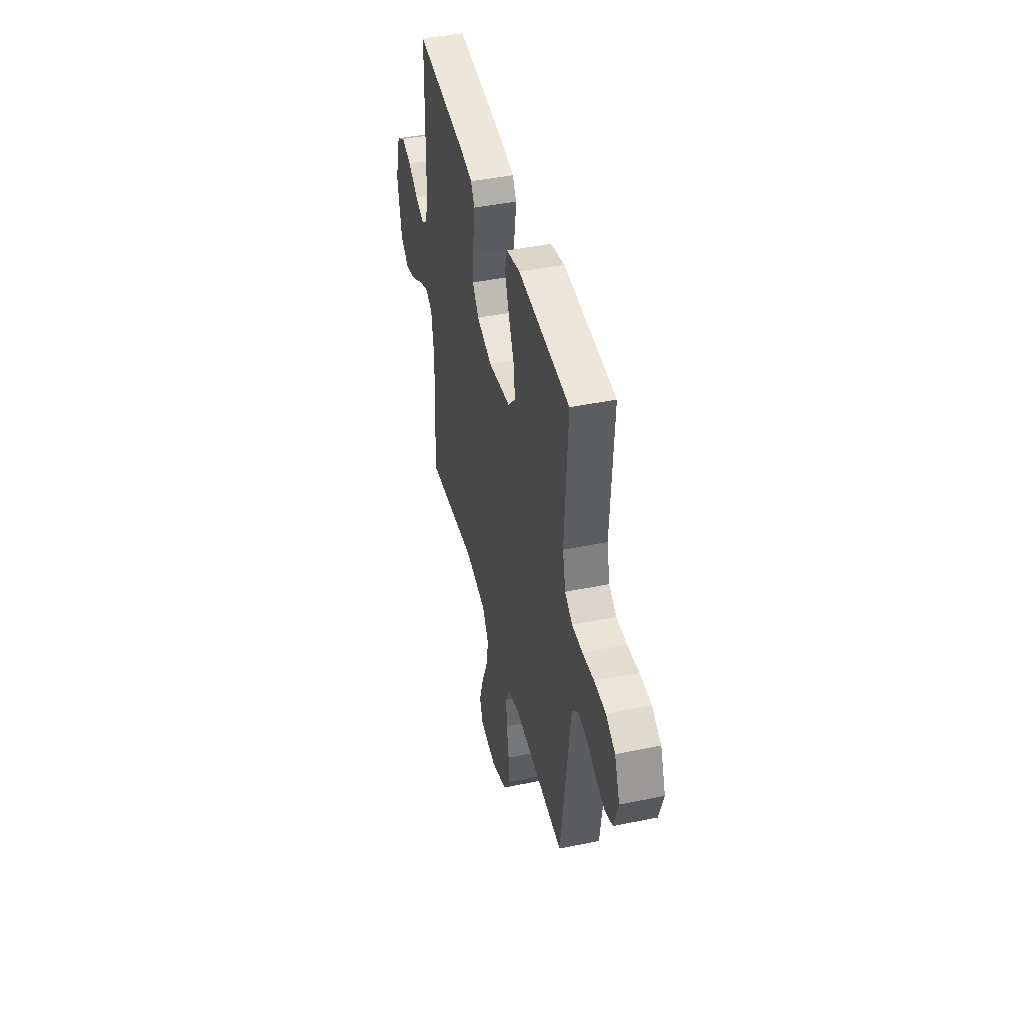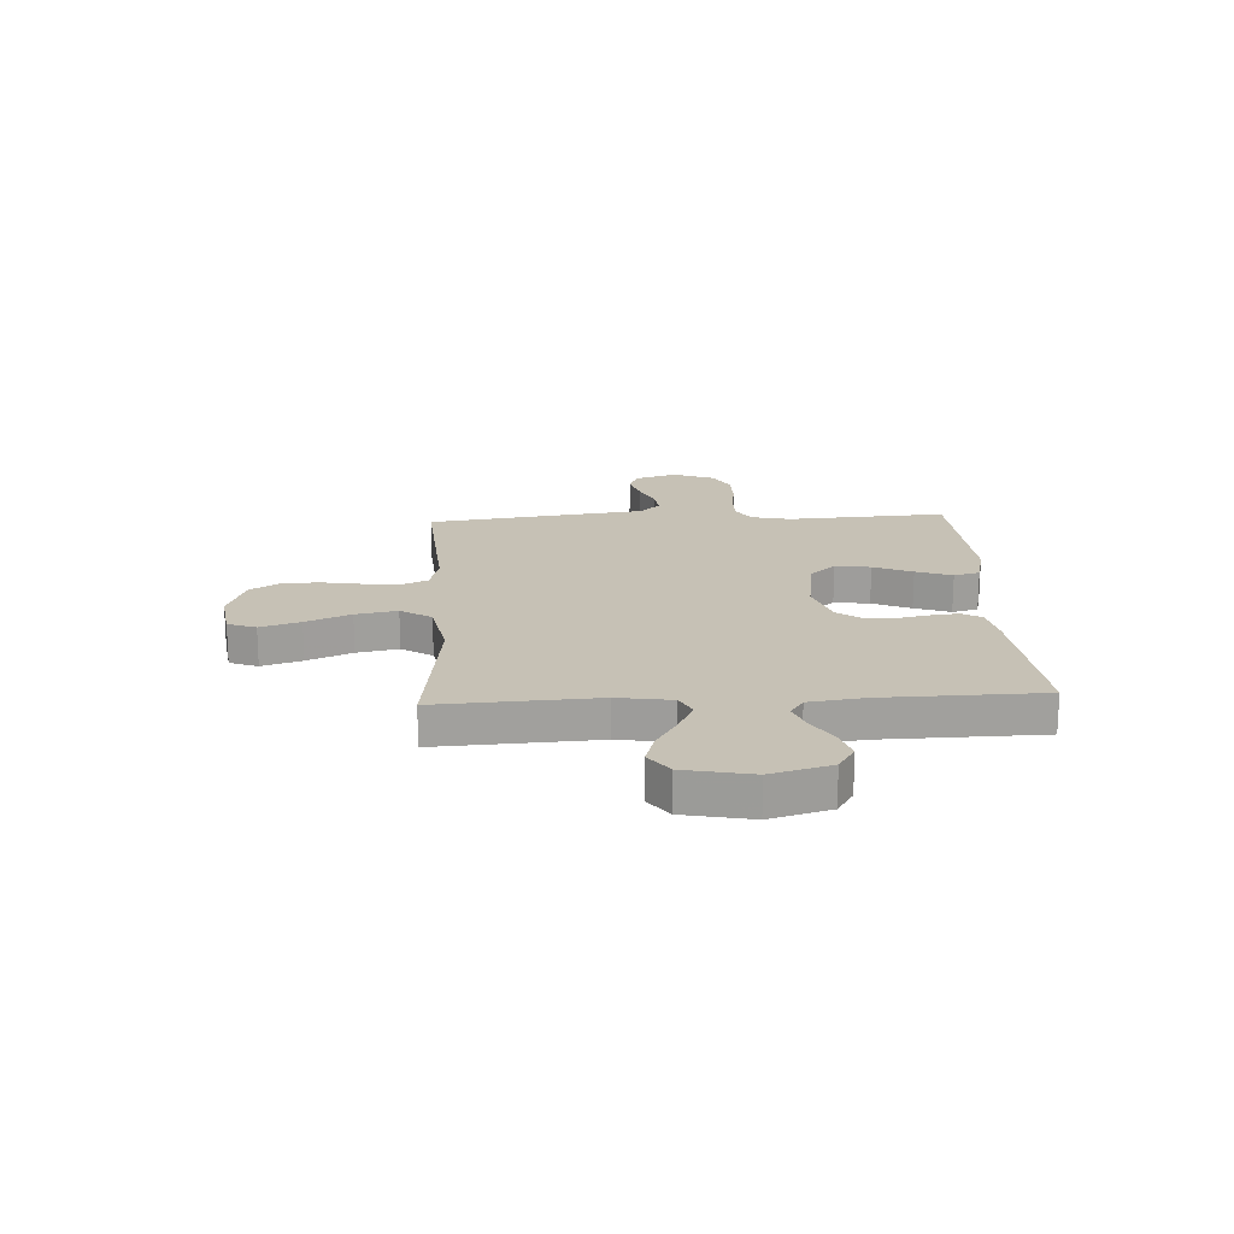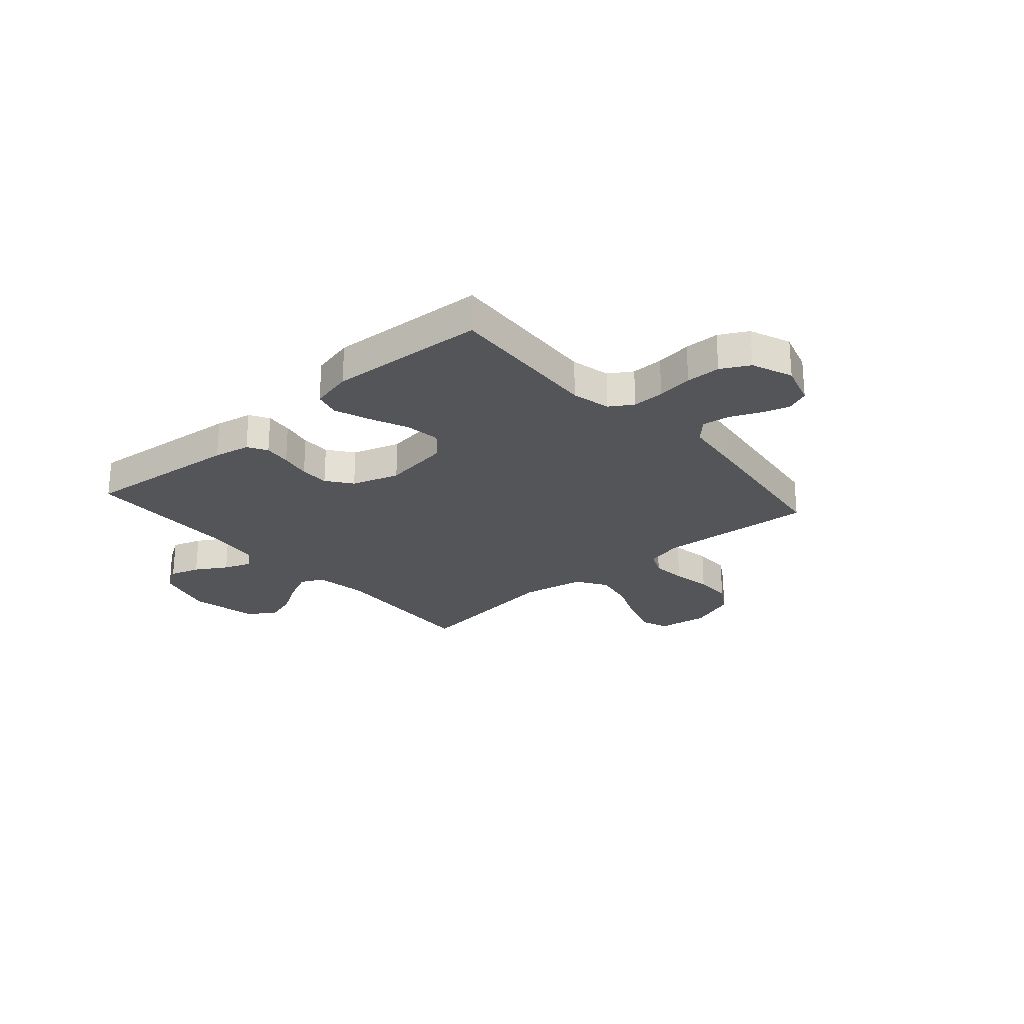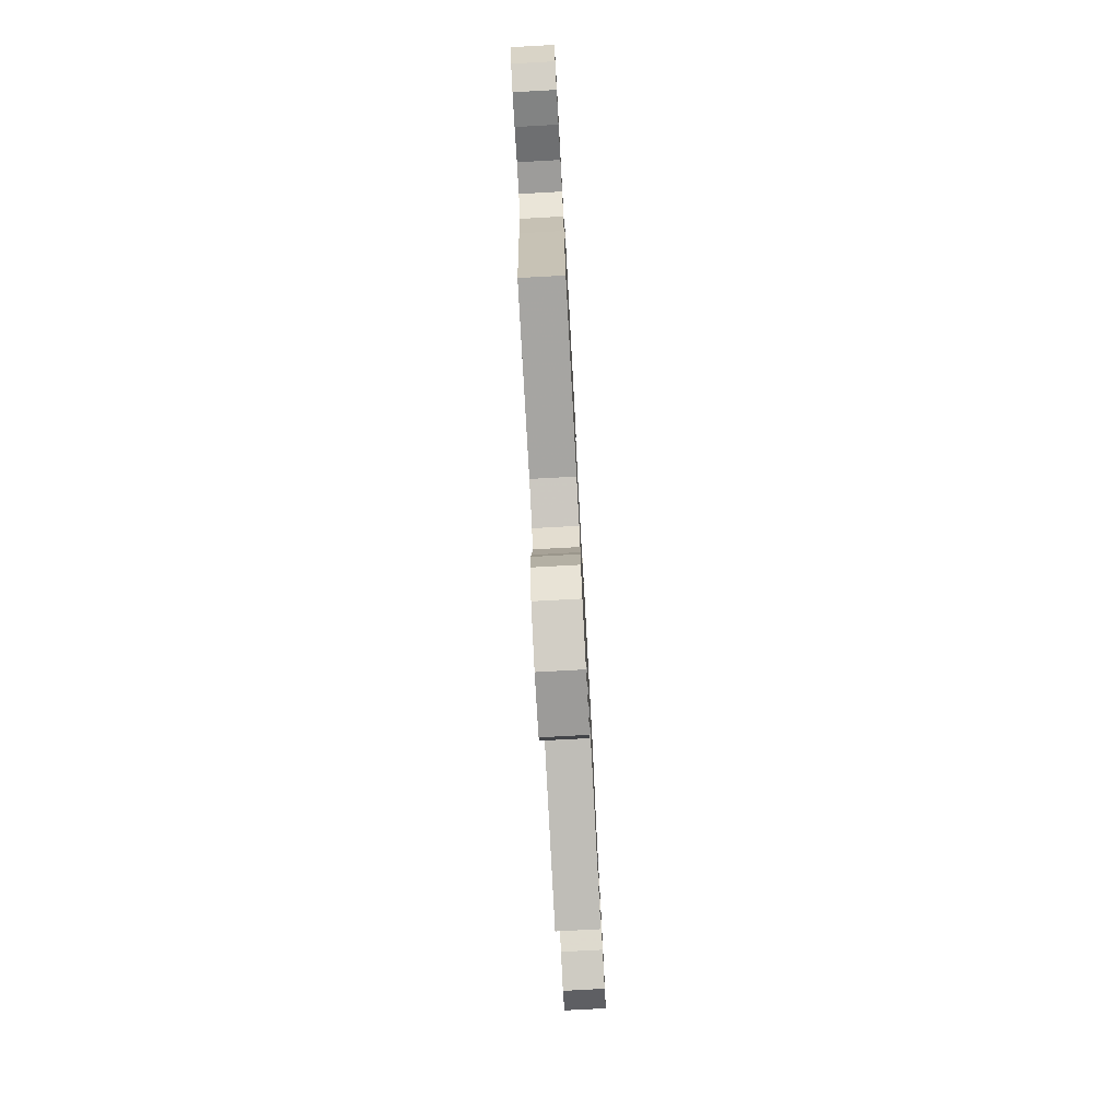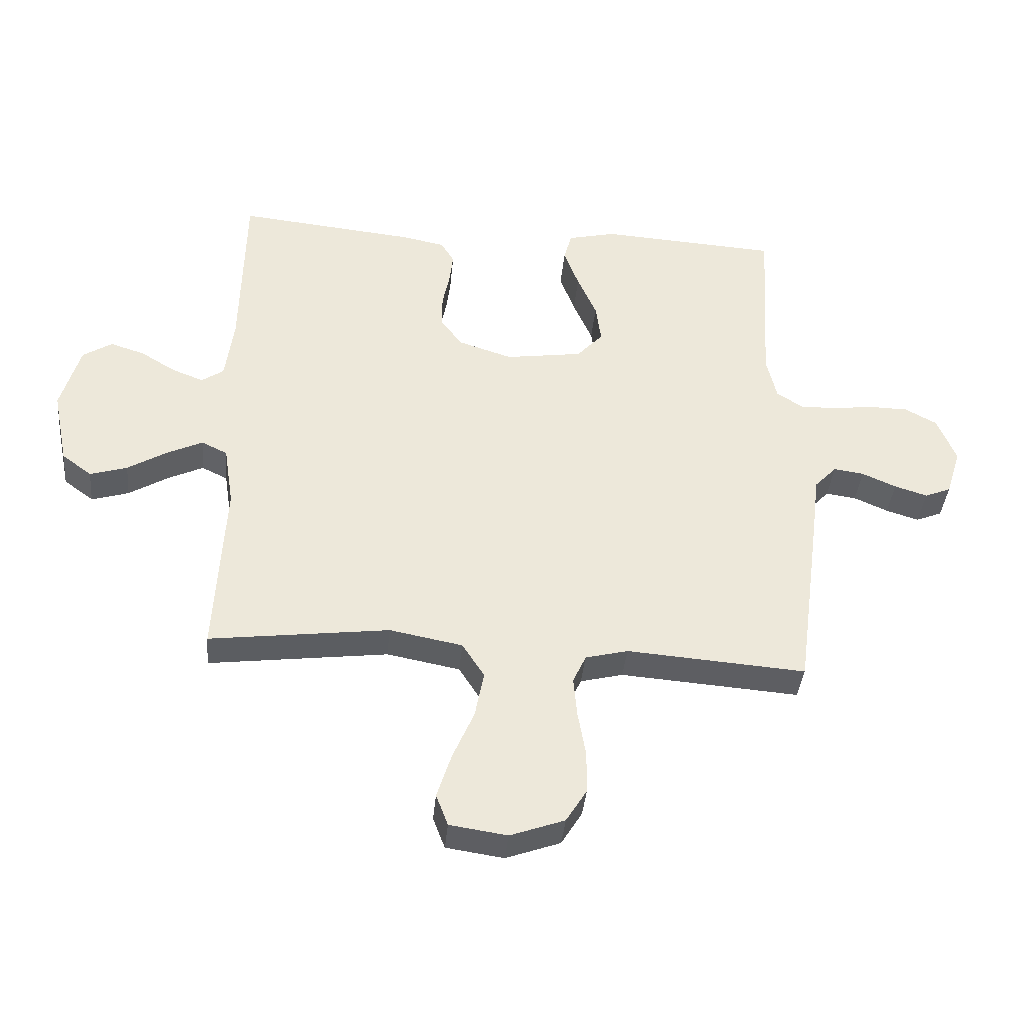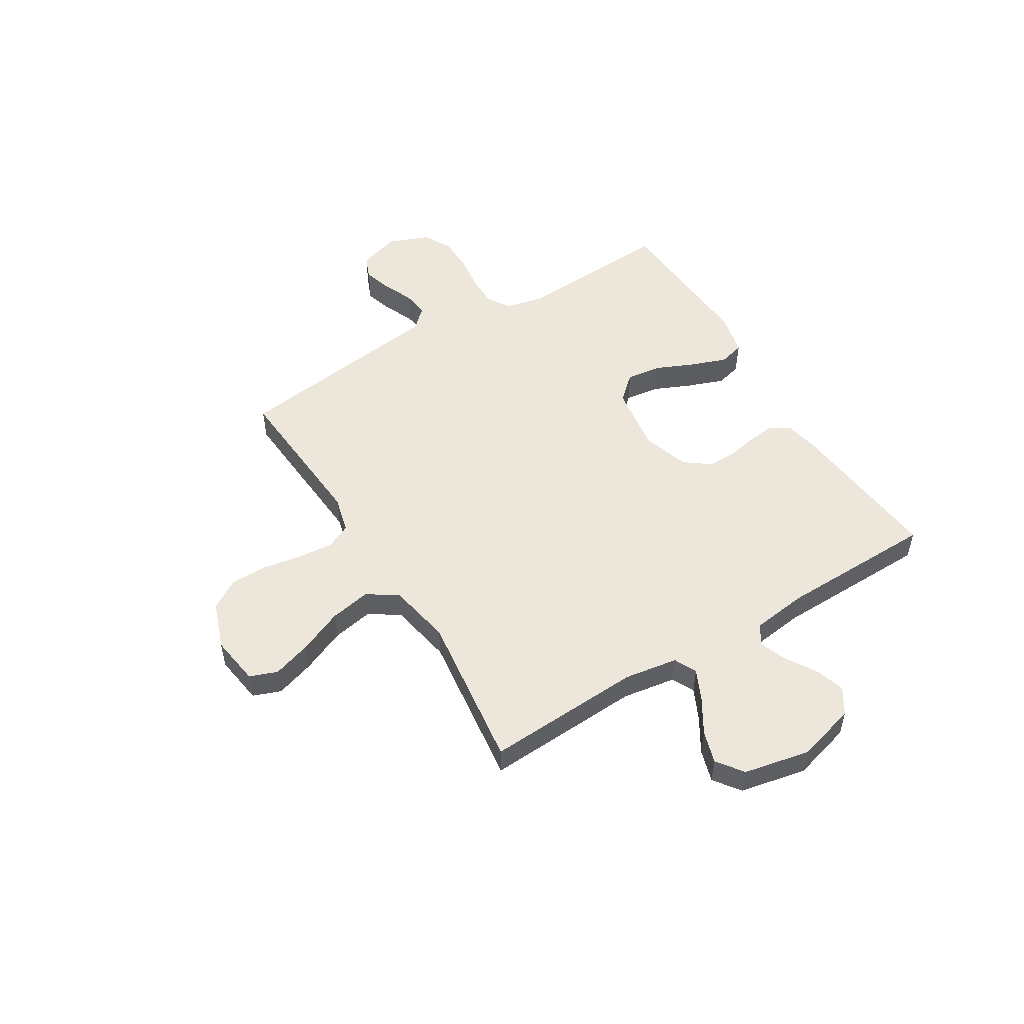
<metadata>
{"format":"obj","ext":"obj","renderer":"f3d","projection":"perspective","resolution":1024,"background":"white","views":[{"elev":43.4,"azim":76.4,"up":"+Z"},{"elev":18.7,"azim":-93.1,"up":"+Y"},{"elev":-24.8,"azim":41.3,"up":"+Y"},{"elev":-78.0,"azim":93.1,"up":"+Z"},{"elev":-38.9,"azim":-5.4,"up":"+Z"},{"elev":51.9,"azim":-121.4,"up":"+Y"}]}
</metadata>
<code>
v -0.5 0.07 0.5
v -0.2 0.07 0.47
v -0.13 0.07 0.456
v -0.108 0.07 0.419
v -0.114 0.07 0.367
v -0.126 0.07 0.308
v -0.126 0.07 0.252
v -0.09 0.07 0.204
v 0 0.07 0.175
v 0.129 0.07 0.194
v 0.173 0.07 0.242
v 0.164 0.07 0.309
v 0.132 0.07 0.382
v 0.107 0.07 0.45
v 0.12 0.07 0.499
v 0.2 0.07 0.518
v 0.5 0.07 0.5
v 0.482 0.07 0.2
v 0.499 0.07 0.126
v 0.543 0.07 0.098
v 0.604 0.07 0.099
v 0.672 0.07 0.108
v 0.738 0.07 0.107
v 0.792 0.07 0.078
v 0.823 0.07 0
v 0.798 0.07 -0.08
v 0.754 0.07 -0.098
v 0.699 0.07 -0.081
v 0.642 0.07 -0.056
v 0.591 0.07 -0.049
v 0.554 0.07 -0.088
v 0.54 0.07 -0.2
v 0.5 0.07 -0.5
v 0.2 0.07 -0.478
v 0.129 0.07 -0.496
v 0.107 0.07 -0.544
v 0.113 0.07 -0.611
v 0.126 0.07 -0.686
v 0.126 0.07 -0.757
v 0.091 0.07 -0.814
v 0 0.07 -0.847
v -0.096 0.07 -0.833
v -0.116 0.07 -0.78
v -0.092 0.07 -0.705
v -0.056 0.07 -0.621
v -0.041 0.07 -0.543
v -0.078 0.07 -0.485
v -0.2 0.07 -0.462
v -0.5 0.07 -0.5
v -0.484 0.07 -0.2
v -0.5 0.07 -0.098
v -0.543 0.07 -0.077
v -0.602 0.07 -0.105
v -0.668 0.07 -0.145
v -0.73 0.07 -0.164
v -0.78 0.07 -0.127
v -0.806 0.07 0
v -0.774 0.07 0.113
v -0.725 0.07 0.144
v -0.668 0.07 0.126
v -0.609 0.07 0.09
v -0.557 0.07 0.07
v -0.52 0.07 0.095
v -0.506 0.07 0.2
v -0.5 0 0.5
v -0.2 0 0.47
v -0.13 0 0.456
v -0.108 0 0.419
v -0.114 0 0.367
v -0.126 0 0.308
v -0.126 0 0.252
v -0.09 0 0.204
v 0 0 0.175
v 0.129 0 0.194
v 0.173 0 0.242
v 0.164 0 0.309
v 0.132 0 0.382
v 0.107 0 0.45
v 0.12 0 0.499
v 0.2 0 0.518
v 0.5 0 0.5
v 0.482 0 0.2
v 0.499 0 0.126
v 0.543 0 0.098
v 0.604 0 0.099
v 0.672 0 0.108
v 0.738 0 0.107
v 0.792 0 0.078
v 0.823 0 0
v 0.798 0 -0.08
v 0.754 0 -0.098
v 0.699 0 -0.081
v 0.642 0 -0.056
v 0.591 0 -0.049
v 0.554 0 -0.088
v 0.54 0 -0.2
v 0.5 0 -0.5
v 0.2 0 -0.478
v 0.129 0 -0.496
v 0.107 0 -0.544
v 0.113 0 -0.611
v 0.126 0 -0.686
v 0.126 0 -0.757
v 0.091 0 -0.814
v 0 0 -0.847
v -0.096 0 -0.833
v -0.116 0 -0.78
v -0.092 0 -0.705
v -0.056 0 -0.621
v -0.041 0 -0.543
v -0.078 0 -0.485
v -0.2 0 -0.462
v -0.5 0 -0.5
v -0.484 0 -0.2
v -0.5 0 -0.098
v -0.543 0 -0.077
v -0.602 0 -0.105
v -0.668 0 -0.145
v -0.73 0 -0.164
v -0.78 0 -0.127
v -0.806 0 0
v -0.774 0 0.113
v -0.725 0 0.144
v -0.668 0 0.126
v -0.609 0 0.09
v -0.557 0 0.07
v -0.52 0 0.095
v -0.506 0 0.2
f 59 60 61
f 58 59 61
f 57 58 61
f 56 57 61
f 55 56 61
f 54 55 61
f 53 54 61
f 52 53 61 62
f 51 52 62 63
f 48 49 50
f 51 63 64
f 50 51 64
f 48 50 64
f 47 48 64
f 43 44 45
f 42 43 45
f 41 42 45
f 40 41 45
f 39 40 45
f 38 39 45
f 37 38 45
f 36 37 45 46
f 47 64 1
f 46 47 1
f 36 46 1
f 35 36 1
f 31 32 33 34
f 27 28 29
f 26 27 29
f 25 26 29
f 24 25 29
f 23 24 29
f 22 23 29
f 21 22 29
f 20 21 29 30
f 19 20 30 31
f 16 17 18
f 15 16 18
f 14 15 18
f 13 14 18
f 12 13 18
f 11 12 18 19
f 31 34 35
f 19 31 35
f 11 19 35
f 10 11 35
f 4 5 6
f 3 4 6
f 2 3 6
f 1 2 6
f 1 6 7
f 35 1 7 8
f 9 10 35
f 8 9 35
f 125 124 123
f 125 123 122
f 125 122 121
f 125 121 120
f 125 120 119
f 125 119 118
f 125 118 117
f 126 125 117 116
f 127 126 116 115
f 114 113 112
f 128 127 115
f 128 115 114
f 128 114 112
f 128 112 111
f 109 108 107
f 109 107 106
f 109 106 105
f 109 105 104
f 109 104 103
f 109 103 102
f 109 102 101
f 110 109 101 100
f 65 128 111
f 65 111 110
f 65 110 100
f 65 100 99
f 98 97 96 95
f 93 92 91
f 93 91 90
f 93 90 89
f 93 89 88
f 93 88 87
f 93 87 86
f 93 86 85
f 94 93 85 84
f 95 94 84 83
f 82 81 80
f 82 80 79
f 82 79 78
f 82 78 77
f 82 77 76
f 83 82 76 75
f 99 98 95
f 99 95 83
f 99 83 75
f 99 75 74
f 70 69 68
f 70 68 67
f 70 67 66
f 70 66 65
f 71 70 65
f 72 71 65 99
f 99 74 73
f 99 73 72
f 1 65 66 2
f 2 66 67 3
f 3 67 68 4
f 4 68 69 5
f 5 69 70 6
f 6 70 71 7
f 7 71 72 8
f 8 72 73 9
f 9 73 74 10
f 10 74 75 11
f 11 75 76 12
f 12 76 77 13
f 13 77 78 14
f 14 78 79 15
f 15 79 80 16
f 16 80 81 17
f 17 81 82 18
f 18 82 83 19
f 19 83 84 20
f 20 84 85 21
f 21 85 86 22
f 22 86 87 23
f 23 87 88 24
f 24 88 89 25
f 25 89 90 26
f 26 90 91 27
f 27 91 92 28
f 28 92 93 29
f 29 93 94 30
f 30 94 95 31
f 31 95 96 32
f 32 96 97 33
f 33 97 98 34
f 34 98 99 35
f 35 99 100 36
f 36 100 101 37
f 37 101 102 38
f 38 102 103 39
f 39 103 104 40
f 40 104 105 41
f 41 105 106 42
f 42 106 107 43
f 43 107 108 44
f 44 108 109 45
f 45 109 110 46
f 46 110 111 47
f 47 111 112 48
f 48 112 113 49
f 49 113 114 50
f 50 114 115 51
f 51 115 116 52
f 52 116 117 53
f 53 117 118 54
f 54 118 119 55
f 55 119 120 56
f 56 120 121 57
f 57 121 122 58
f 58 122 123 59
f 59 123 124 60
f 60 124 125 61
f 61 125 126 62
f 62 126 127 63
f 63 127 128 64
f 64 128 65 1

</code>
